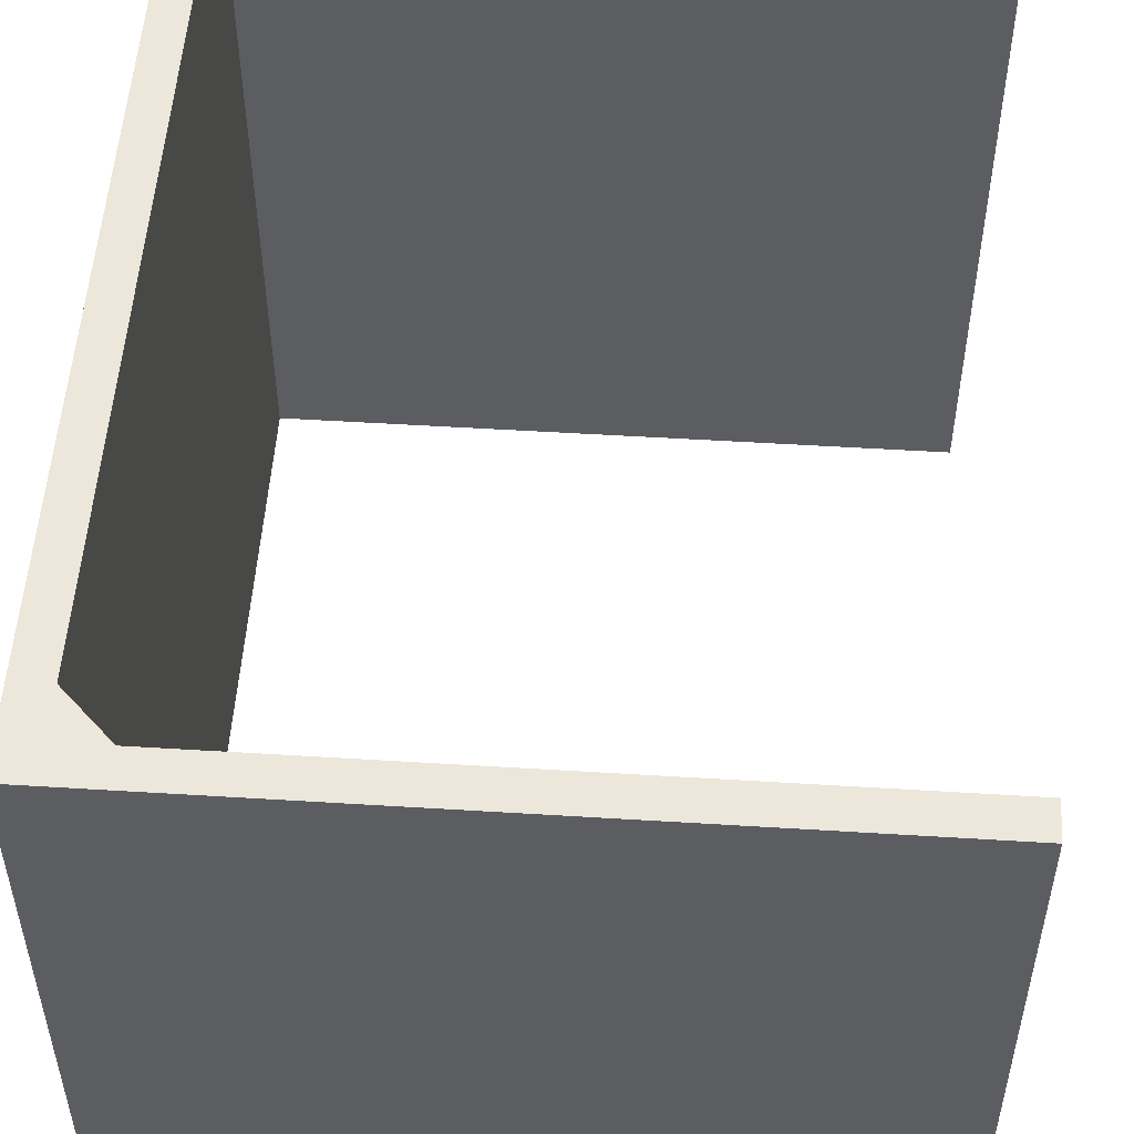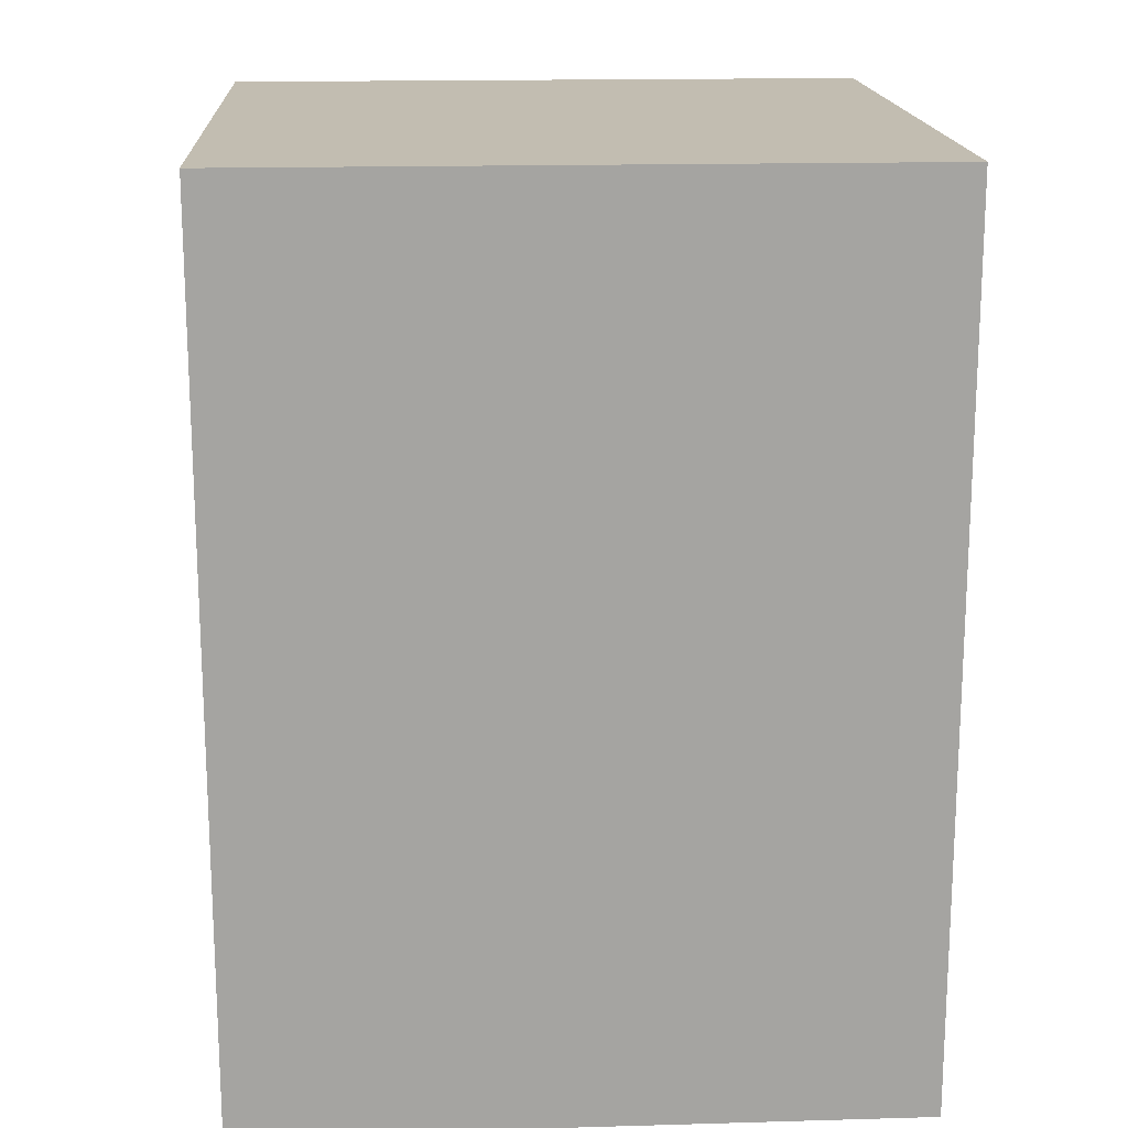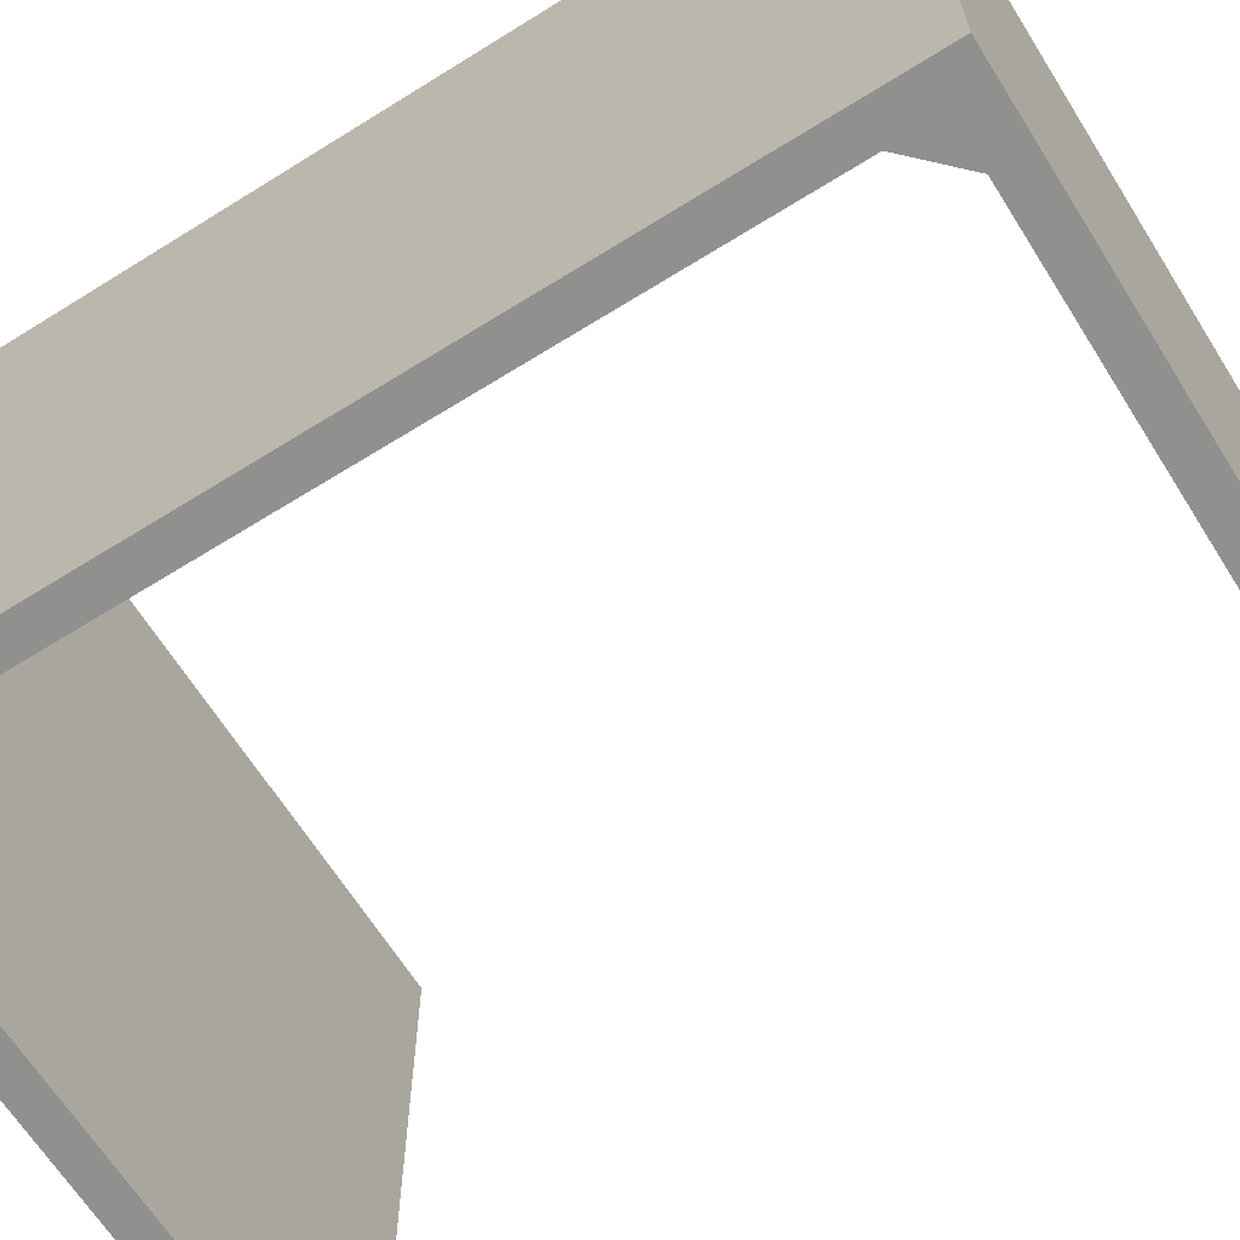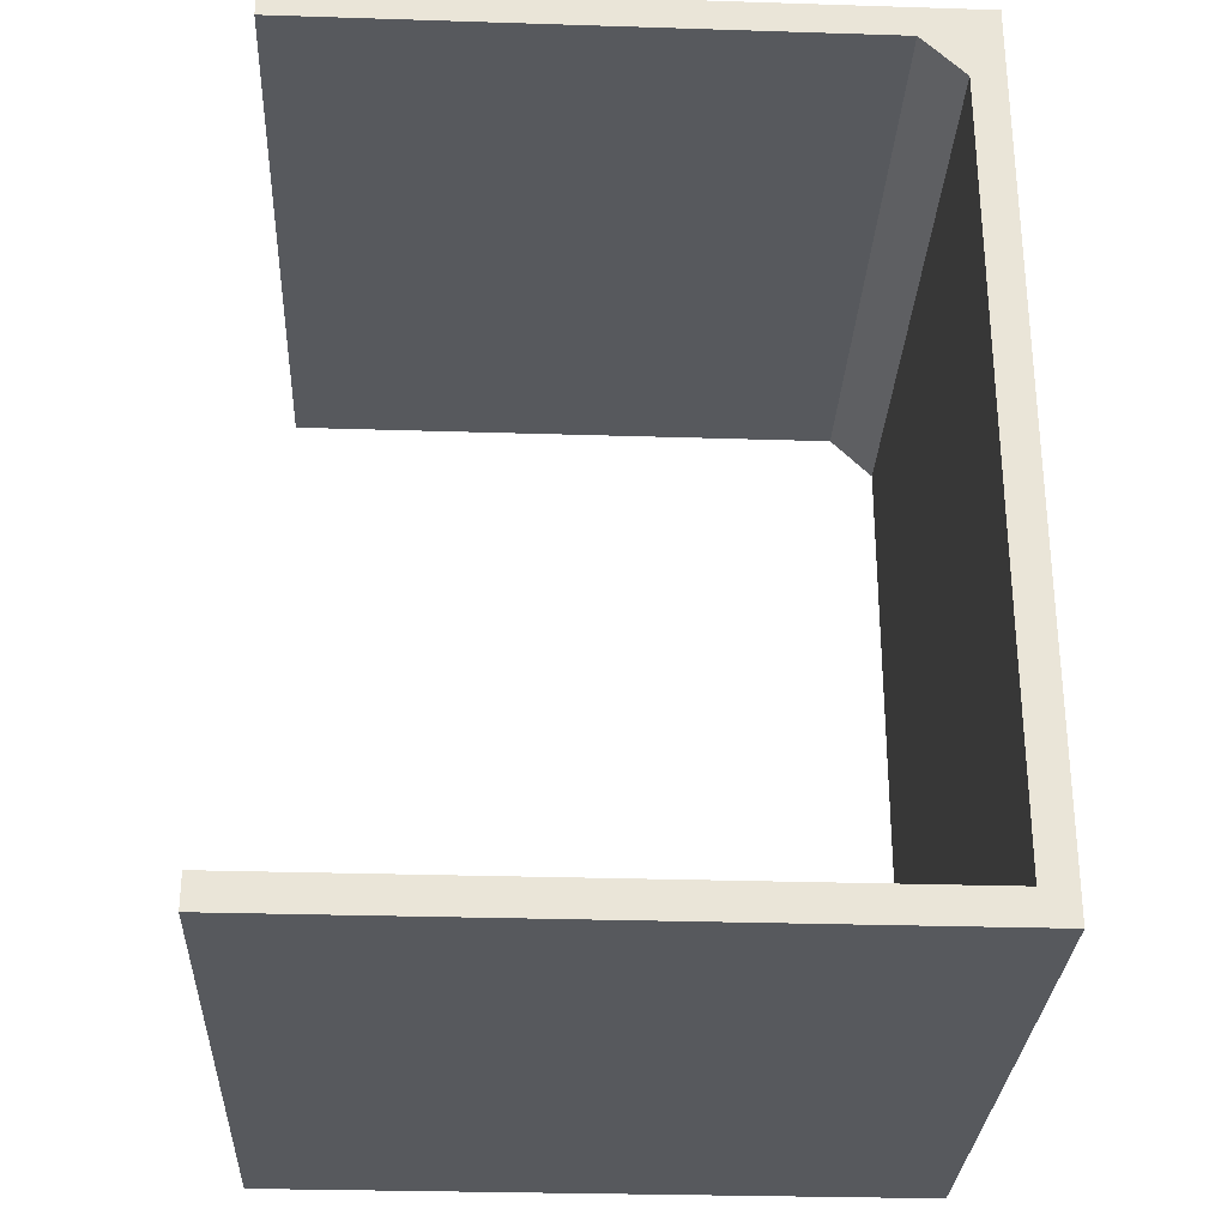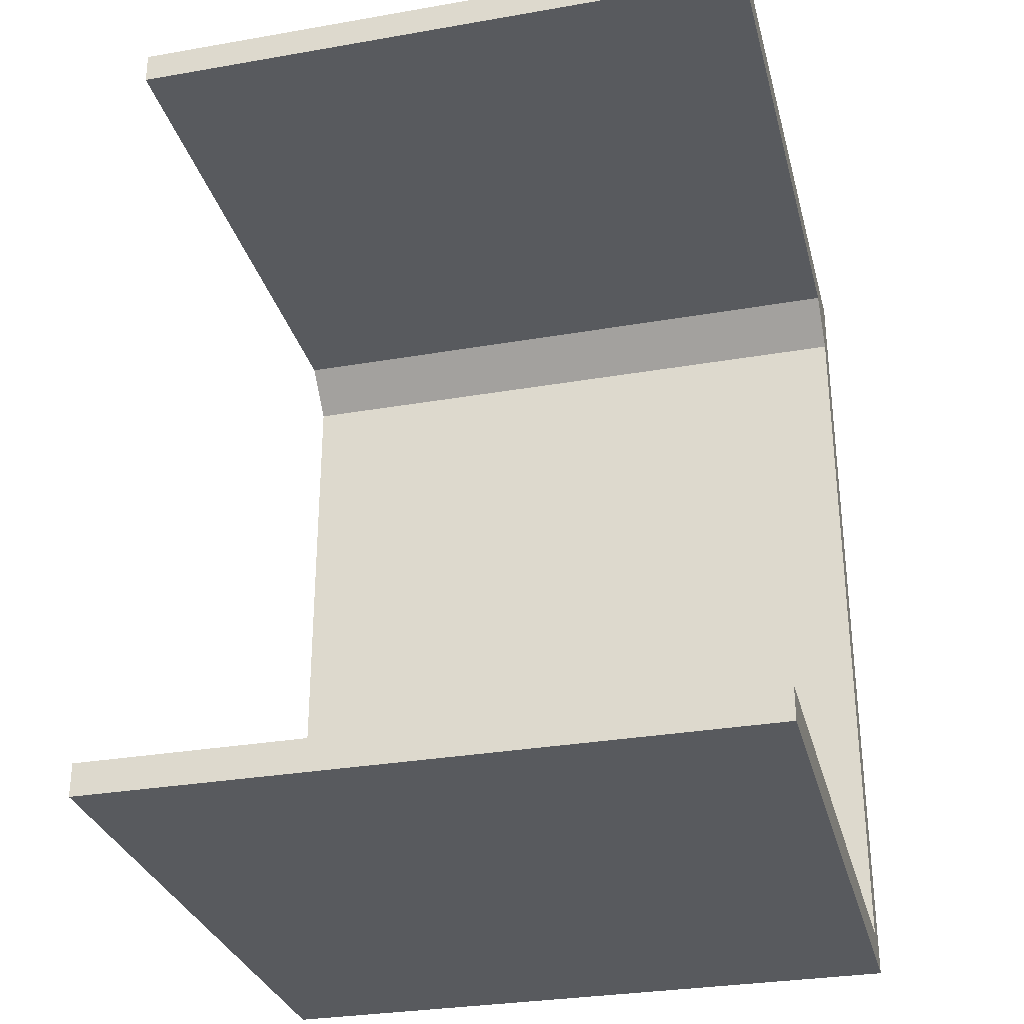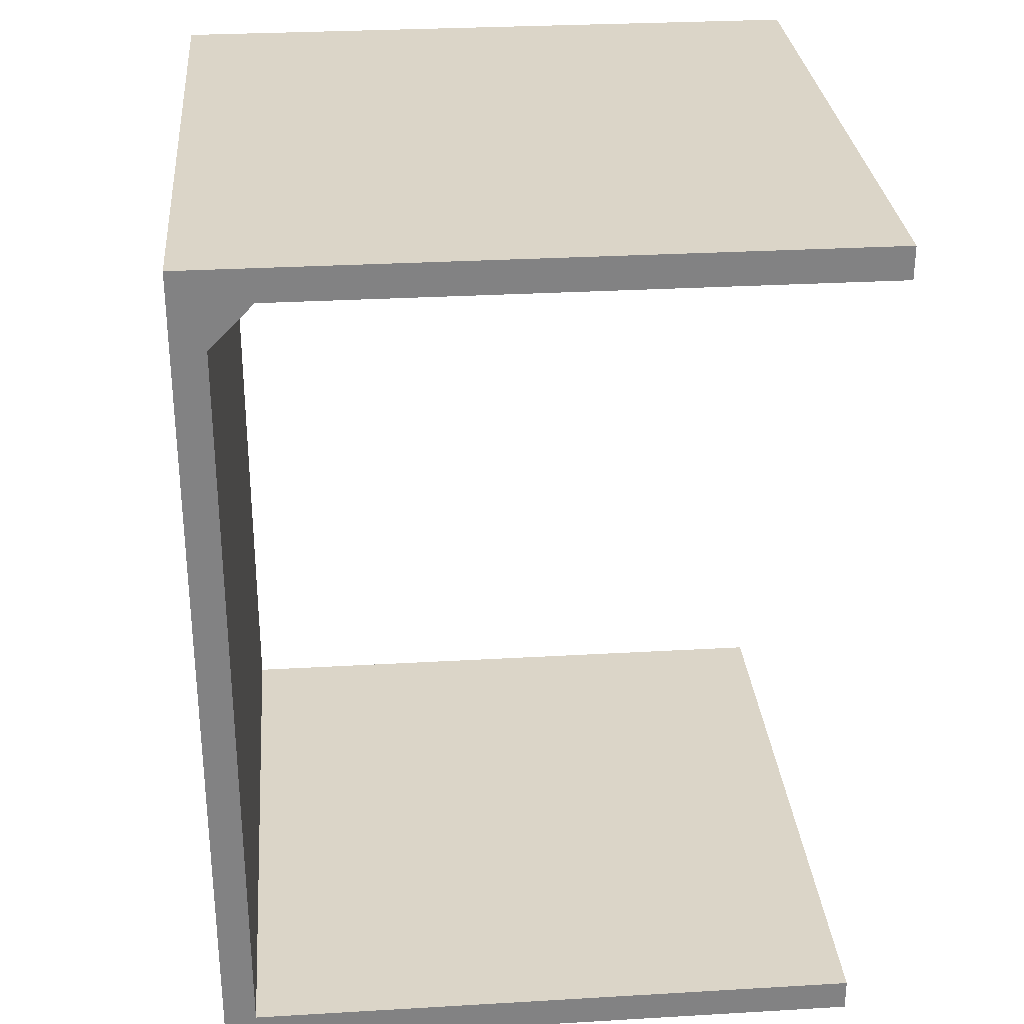
<metadata>
{"format":"obj","ext":"obj","renderer":"f3d","projection":"perspective","resolution":1024,"background":"white","views":[{"elev":52.8,"azim":-176.2,"up":"+Z"},{"elev":16.9,"azim":86.7,"up":"+Y"},{"elev":-65.5,"azim":122.1,"up":"+Z"},{"elev":-29.2,"azim":-2.7,"up":"+Y"},{"elev":-30.5,"azim":-75.9,"up":"+Y"},{"elev":29.5,"azim":175.1,"up":"+Y"}]}
</metadata>
<code>
o Body.005
v 0.75 2 0.75
v -0.75 2 -0.75
v -0.75 2 0.75
v 0.75 2 -0.75
v -0.75 0 -0.75
v -0.75 -0 0.75
v -0.75 1.925 -0.75
v 0.75 0 -0.75
v 0.75 -0 0.75
v 0.675 0.075 -0.75
v 0.675 1.825 -0.75
v 0.575 1.925 -0.75
v 0.675 0.075 0.75
v -0.75 0.075 0.75
v 0.675 1.825 0.75
v 0.575 1.925 0.75
v -0.75 0.075 -0.75
v -0.75 1.925 0.75
f 1 16 15
f 8 10 11
f 8 9 6
f 13 10 17
f 13 14 6
f 10 13 15
f 13 6 9
f 7 16 18
f 1 3 16
f 18 3 2
f 2 3 1
f 11 12 4
f 15 13 9
f 10 15 11
f 9 4 1
f 8 6 5
f 6 14 17
f 5 17 10
f 6 17 5
f 11 16 12
f 9 8 4
f 3 18 16
f 2 1 4
f 18 2 7
f 2 4 12
f 4 8 11
f 13 17 14
f 8 5 10
f 11 15 16
f 7 12 16
f 15 9 1
f 7 2 12

</code>
